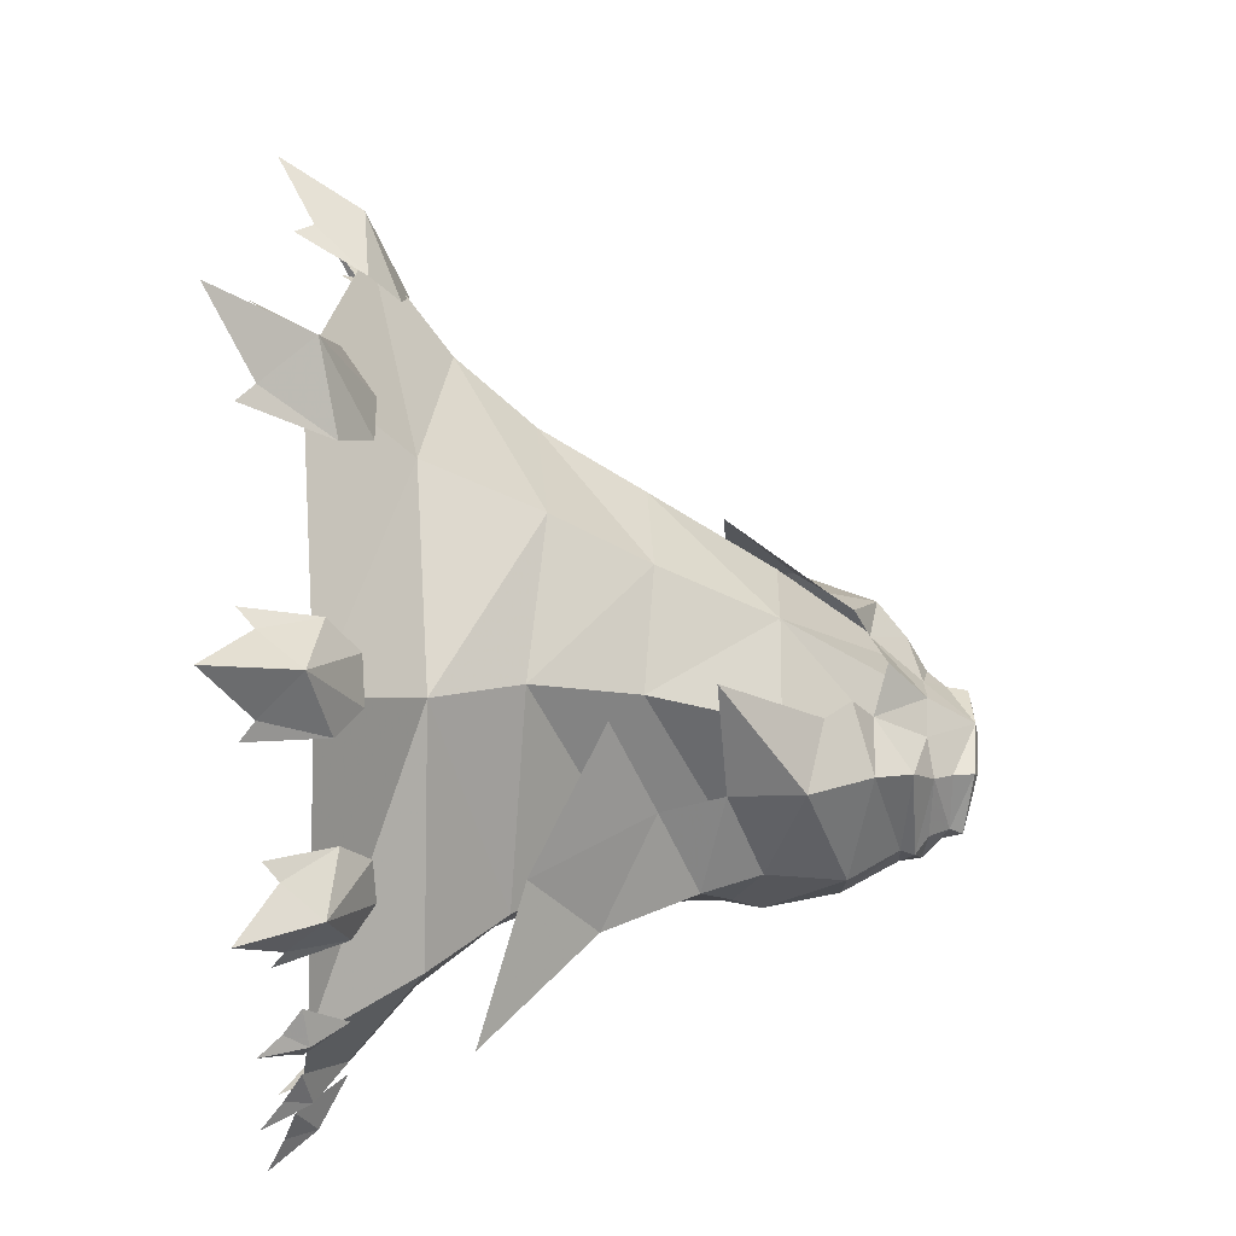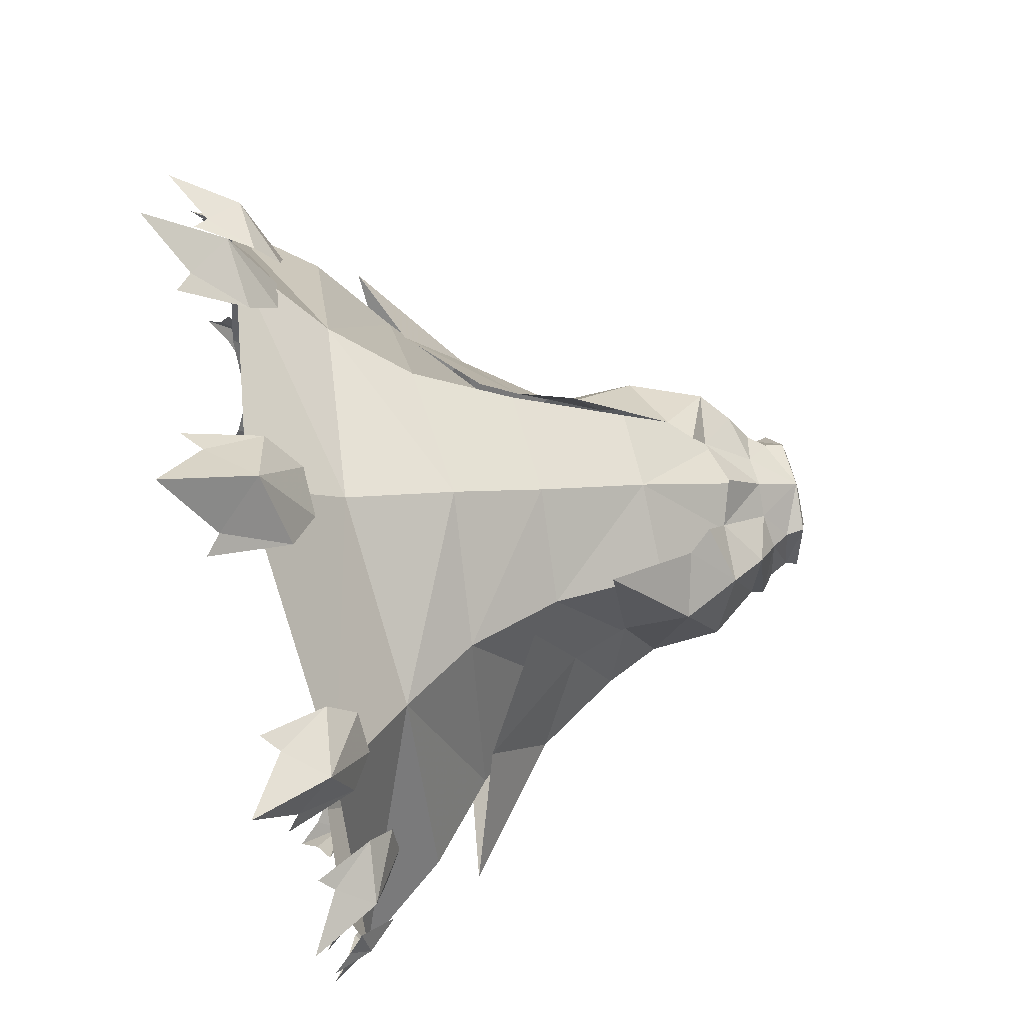
<metadata>
{"format":"obj","ext":"obj","renderer":"f3d","projection":"perspective","resolution":1024,"background":"white","views":[{"elev":46.9,"azim":-88.7,"up":"+Y"},{"elev":75.5,"azim":-101.9,"up":"+Y"}]}
</metadata>
<code>
g taoist_trousers_female_54580
v 4.679 3.553 28.54
v 6.415 2.678 28.47
v 6.546 3.859 25.32
v 4.879 4.995 25.36
v 3.299 3.704 24.87
v 5.071 5.639 22.36
v 3.202 3.964 21.79
v 2.766 1.137 21.22
v 5.394 -0.4132 21.08
v 4.74 -0.8183 26.42
v 2.758 0.529 27.2
v 6.769 -4.285 48.13
v 5.973 -4.042 51.29
v 4.008 -4.879 50.99
v 4.492 -5.384 47.77
v 7.152 -4.133 40.84
v 7.239 -4.394 44.9
v 4.819 -5.507 44.31
v 4.894 -5.15 40.75
v 2.073 0.8575 41.26
v 1.046 -1.038 40.92
v 0.5984 -1.224 43.8
v 1.617 1.409 45.87
v 1.813 -4.354 47.72
v 2.071 -4.48 43.95
v 4.14 2.835 47.1
v 6.637 1.297 47.13
v 6.904 0.4086 45.27
v 4.156 1.727 45.31
v 1.572 3.248 47.14
v -0.005128 -1.819 46.1
v -0.005132 1.825 46.24
v 0.5412 -1.874 46.18
v -0.005126 -4.447 47.48
v -0.005128 -1.819 46.1
v 0.5412 -1.874 46.18
v -0.005127 -5.427 50.06
v 0.5984 -1.224 43.8
v 3.899 3.186 49.14
v 3.582 2.896 51.34
v 5.583 1.779 51.43
v 6.229 1.824 49.14
v 1.634 3.933 49.17
v 1.645 3.532 51.29
v 6.769 -2.005 51.59
v 7.75 -1.768 48.55
v 2.439 2.504 53.75
v 4.737 1.392 53.69
v 5.826 -2.042 53.52
v 4.998 -2.337 55.44
v 3.361 0.636 56.1
v 3.39 2.671 28.08
v 2.589 1.7 31.61
v 4.429 2.604 32.02
v 2.704 0.9765 36.55
v 4.736 1.587 36.53
v 3.117 -2.863 31.68
v 3.394 -2.014 29.05
v 5.683 -2.129 29.11
v 5.897 -2.846 31.82
v 6.248 1.658 31.69
v 7.476 -0.958 36.23
v 6.544 -3.452 36.15
v 6.595 -0.2169 30.81
v 6.833 0.7185 36.48
v 1.77 -0.707 36.61
v 8.21 -1.321 41.06
v 7.145 0.4758 41.37
v 4.628 1.485 41.35
v 3.038 -3.805 36.55
v 1.77 -0.707 36.61
v 1.874 -0.5738 32.47
v 4.65 -4.179 36.35
v 2.467 -4.403 40.84
v 1.874 -0.5738 32.47
v 1.046 -1.038 40.92
v 8.233 -1.566 45.4
v 5.107 -3.923 53.16
v 3.599 -5.139 53.01
v 3.044 -5.192 54.87
v -0.005128 -5.836 54.33
v -0.005127 -5.852 52.36
v 6.905 4.25 22.3
v -0.005134 3.606 47.61
v -0.005131 3.637 51.24
v -0.005134 4.036 49.42
v -0.005131 3.518 53.8
v 7.895 1.249 21.78
v 7.405 0.9351 24.59
v 6.631 0.6856 27.43
v 2.766 1.137 21.22
v -0.005129 1.56 56.21
v 2.108 -0.1291 29.51
v 2.108 -0.1291 29.51
v 2.758 0.529 27.2
v -4.69 3.553 28.54
v -4.89 4.995 25.36
v -6.556 3.859 25.32
v -6.425 2.678 28.47
v -3.31 3.705 24.87
v -3.212 3.964 21.79
v -5.081 5.639 22.36
v -2.776 1.137 21.22
v -2.769 0.529 27.2
v -4.751 -0.8183 26.42
v -5.404 -0.4132 21.08
v -6.779 -4.285 48.13
v -4.502 -5.384 47.77
v -4.018 -4.879 50.99
v -5.983 -4.041 51.29
v -7.162 -4.133 40.84
v -4.904 -5.15 40.75
v -4.829 -5.507 44.31
v -7.249 -4.394 44.9
v -2.068 1.065 41.28
v -1.627 1.419 45.87
v -0.6087 -1.224 43.8
v -1.057 -1.038 40.92
v -2.081 -4.48 43.95
v -1.823 -4.354 47.72
v -4.142 3.037 47.11
v -4.17 1.643 45.31
v -6.914 0.4086 45.27
v -6.635 1.628 47.14
v -1.666 3.449 47.31
v -0.5515 -1.874 46.18
v -0.5515 -1.874 46.18
v -0.6087 -1.224 43.8
v -3.909 3.357 49.14
v -6.24 1.624 49.14
v -5.594 1.78 51.43
v -3.592 3.019 51.33
v -1.656 3.552 51.29
v -1.644 3.952 49.16
v -7.604 -1.779 48.55
v -6.779 -2.003 51.59
v -4.748 1.394 53.68
v -2.45 2.581 53.74
v -5.836 -2.04 53.52
v -5.009 -2.337 55.44
v -3.371 0.636 56.1
v -3.4 2.671 28.08
v -4.439 2.604 32.02
v -2.599 1.7 31.61
v -2.714 0.9765 36.55
v -4.746 1.587 36.53
v -3.127 -2.863 31.68
v -5.908 -2.846 31.82
v -5.693 -2.129 29.11
v -3.404 -2.014 29.05
v -6.259 1.658 31.69
v -7.487 -0.958 36.23
v -6.606 -0.217 30.81
v -6.554 -3.453 36.15
v -6.844 0.7184 36.48
v -1.78 -0.707 36.61
v -8.22 -1.321 41.06
v -7.145 0.6188 41.38
v -4.639 1.471 41.35
v -3.048 -3.805 36.55
v -1.885 -0.5738 32.47
v -1.78 -0.707 36.61
v -4.66 -4.179 36.35
v -2.477 -4.403 40.84
v -1.885 -0.5738 32.47
v -1.057 -1.038 40.92
v -8.244 -1.566 45.4
v -5.117 -3.922 53.17
v -3.609 -5.138 53.01
v -3.054 -5.192 54.87
v -6.915 4.25 22.3
v -7.416 0.935 24.59
v -7.905 1.249 21.78
v -6.641 0.6856 27.43
v -2.776 1.137 21.22
v -2.119 -0.1291 29.51
v -2.119 -0.1291 29.51
v -2.769 0.529 27.2
v 29.81 0.6641 11.78
v 32.91 0.1096 9.572
v 32.77 3.346 9.032
v 33.7 1.469 7.751
v 31.38 -1.793 8.492
v 33.16 -0.7391 7.629
v 35.11 0.06693 6.188
v 31.52 7.7 12.48
v 33.88 8.088 10.04
v 32.68 10.72 9.635
v 33.81 9.381 8.339
v 33.05 5.988 9.324
v 34.04 7.371 8.291
v 35.15 8.574 6.723
v 25.46 -7.288 10.8
v 28.82 -9.331 8.838
v 29.73 -5.927 7.547
v 30.23 -8.528 6.62
v 26.61 -11.18 7.836
v 28.95 -10.78 6.874
v 31.43 -10.83 5.339
v 19.13 -12.04 10.97
v 19.9 -15.49 8.355
v 22.74 -13.44 7.004
v 21.2 -15.52 5.931
v 16.93 -15.19 7.741
v 18.76 -16.33 6.365
v 20.32 -17.8 4.387
v -29.82 0.6638 11.78
v -32.78 3.345 9.032
v -32.92 0.1093 9.572
v -33.71 1.469 7.751
v -31.39 -1.793 8.492
v -35.12 0.06657 6.188
v -33.17 -0.7395 7.629
v -31.54 7.699 12.48
v -32.69 10.72 9.635
v -33.89 8.088 10.04
v -33.82 9.38 8.339
v -33.06 5.988 9.324
v -35.16 8.574 6.723
v -34.05 7.371 8.291
v -25.47 -7.288 10.8
v -29.74 -5.927 7.547
v -28.83 -9.331 8.838
v -30.24 -8.528 6.62
v -26.62 -11.18 7.836
v -31.44 -10.83 5.339
v -28.96 -10.78 6.874
v -19.14 -12.04 10.97
v -22.75 -13.44 7.004
v -19.91 -15.49 8.355
v -21.21 -15.52 5.931
v -16.94 -15.19 7.741
v -20.33 -17.8 4.387
v -18.77 -16.33 6.365
f 1 2 3
f 3 4 1
f 5 4 6
f 6 7 5
f 8 9 10
f 10 11 8
f 12 13 14
f 14 15 12
f 16 17 18
f 18 19 16
f 20 21 22
f 22 23 20
f 15 24 25
f 25 18 15
f 26 27 28
f 28 29 26
f 29 23 30
f 30 26 29
f 31 32 23
f 23 33 31
f 34 35 36
f 36 24 34
f 37 34 24
f 24 14 37
f 38 25 24
f 24 36 38
f 39 40 41
f 41 42 39
f 40 39 43
f 43 44 40
f 41 45 46
f 46 42 41
f 40 47 48
f 48 41 40
f 48 49 45
f 45 41 48
f 50 49 48
f 48 51 50
f 52 53 54
f 54 1 52
f 55 56 54
f 54 53 55
f 57 58 59
f 59 60 57
f 2 1 54
f 54 61 2
f 62 63 60
f 60 64 62
f 65 61 54
f 54 56 65
f 66 21 20
f 20 55 66
f 67 62 65
f 65 68 67
f 23 29 69
f 69 20 23
f 70 71 72
f 72 57 70
f 55 20 69
f 69 56 55
f 16 19 73
f 73 63 16
f 19 74 70
f 70 73 19
f 56 69 68
f 68 65 56
f 55 53 75
f 75 66 55
f 62 64 61
f 61 65 62
f 74 76 71
f 71 70 74
f 77 67 68
f 68 28 77
f 17 12 15
f 15 18 17
f 25 74 19
f 19 18 25
f 28 68 69
f 69 29 28
f 74 25 38
f 38 76 74
f 46 45 13
f 13 12 46
f 67 77 17
f 17 16 67
f 13 45 49
f 49 78 13
f 63 62 67
f 67 16 63
f 77 46 12
f 12 17 77
f 79 80 81
f 81 82 79
f 79 82 37
f 37 14 79
f 83 6 4
f 4 3 83
f 52 1 4
f 4 5 52
f 23 32 84
f 84 30 23
f 85 44 43
f 43 86 85
f 47 44 85
f 85 87 47
f 86 43 30
f 30 84 86
f 43 39 26
f 26 30 43
f 39 42 27
f 27 26 39
f 77 28 27
f 27 46 77
f 9 88 89
f 89 10 9
f 90 10 89
f 91 5 7
f 90 3 2
f 46 27 42
f 14 24 15
f 47 40 44
f 47 87 92
f 80 79 78
f 48 47 51
f 2 61 64
f 93 53 52
f 57 94 58
f 58 10 59
f 10 90 59
f 59 64 60
f 73 57 60
f 72 94 57
f 11 10 58
f 90 64 59
f 90 2 64
f 51 47 92
f 13 78 14
f 23 22 33
f 75 53 93
f 49 50 78
f 50 80 78
f 73 60 63
f 70 57 73
f 94 11 58
f 52 95 93
f 78 79 14
f 90 89 3
f 88 83 3
f 95 52 5
f 91 95 5
f 89 88 3
f 96 97 98
f 98 99 96
f 100 101 102
f 102 97 100
f 103 104 105
f 105 106 103
f 107 108 109
f 109 110 107
f 111 112 113
f 113 114 111
f 115 116 117
f 117 118 115
f 108 113 119
f 119 120 108
f 121 122 123
f 123 124 121
f 122 121 125
f 125 116 122
f 31 126 116
f 116 32 31
f 34 120 127
f 127 35 34
f 37 109 120
f 120 34 37
f 128 127 120
f 120 119 128
f 129 130 131
f 131 132 129
f 132 133 134
f 134 129 132
f 131 130 135
f 135 136 131
f 132 131 137
f 137 138 132
f 137 131 136
f 136 139 137
f 140 141 137
f 137 139 140
f 142 96 143
f 143 144 142
f 145 144 143
f 143 146 145
f 147 148 149
f 149 150 147
f 99 151 143
f 143 96 99
f 152 153 148
f 148 154 152
f 155 146 143
f 143 151 155
f 156 145 115
f 115 118 156
f 157 158 155
f 155 152 157
f 116 115 159
f 159 122 116
f 160 147 161
f 161 162 160
f 145 146 159
f 159 115 145
f 111 154 163
f 163 112 111
f 112 163 160
f 160 164 112
f 146 155 158
f 158 159 146
f 145 156 165
f 165 144 145
f 152 155 151
f 151 153 152
f 164 160 162
f 162 166 164
f 167 123 158
f 158 157 167
f 114 113 108
f 108 107 114
f 119 113 112
f 112 164 119
f 123 122 159
f 159 158 123
f 164 166 128
f 128 119 164
f 135 107 110
f 110 136 135
f 157 111 114
f 114 167 157
f 110 168 139
f 139 136 110
f 154 111 157
f 157 152 154
f 167 114 107
f 107 135 167
f 169 82 81
f 81 170 169
f 169 109 37
f 37 82 169
f 171 98 97
f 97 102 171
f 142 100 97
f 97 96 142
f 116 125 84
f 84 32 116
f 85 86 134
f 134 133 85
f 138 87 85
f 85 133 138
f 86 84 125
f 125 134 86
f 134 125 121
f 121 129 134
f 129 121 124
f 124 130 129
f 167 135 124
f 124 123 167
f 106 105 172
f 172 173 106
f 174 172 105
f 175 101 100
f 174 99 98
f 135 130 124
f 109 108 120
f 138 133 132
f 138 92 87
f 170 168 169
f 137 141 138
f 99 153 151
f 176 142 144
f 147 150 177
f 150 149 105
f 105 149 174
f 149 148 153
f 163 148 147
f 161 147 177
f 104 150 105
f 174 149 153
f 174 153 99
f 141 92 138
f 110 109 168
f 116 126 117
f 165 176 144
f 139 168 140
f 140 168 170
f 163 154 148
f 160 163 147
f 177 150 104
f 142 176 178
f 168 109 169
f 174 98 172
f 173 98 171
f 178 100 142
f 175 100 178
f 172 98 173
f 179 180 181
f 181 180 182
f 179 183 180
f 180 184 185
f 180 185 182
f 180 183 184
f 186 187 188
f 188 187 189
f 186 190 187
f 187 191 192
f 187 192 189
f 187 190 191
f 193 194 195
f 195 194 196
f 193 197 194
f 194 198 199
f 194 199 196
f 194 197 198
f 200 201 202
f 202 201 203
f 200 204 201
f 201 205 206
f 201 206 203
f 201 204 205
f 207 208 209
f 208 210 209
f 207 209 211
f 209 212 213
f 209 210 212
f 209 213 211
f 214 215 216
f 215 217 216
f 214 216 218
f 216 219 220
f 216 217 219
f 216 220 218
f 221 222 223
f 222 224 223
f 221 223 225
f 223 226 227
f 223 224 226
f 223 227 225
f 228 229 230
f 229 231 230
f 228 230 232
f 230 233 234
f 230 231 233
f 230 234 232
g taoist_trousers_female_54580
v -0.005129 2.567 56
v 4.334 1.726 54.16
v 2.717 4.093 52.14
v -0.005132 5.344 52.21
v 4.101 7.468 48
v -0.005129 9.135 49.06
v 12.46 6.694 32.5
v 11.03 6.513 37.39
v 13.59 -0.7574 35.65
v 18.4 0.608 28.54
v 6.814 4.451 51.09
v 5.294 2.392 52.67
v 3.361 0.636 56.1
v 4.998 -2.337 55.44
v 6.268 -2.693 55.14
v 4.127 1.638 55.76
v 3.289 -8.059 51.91
v 4.174 -5.842 53.94
v -0.005128 -6.701 54.13
v -0.005125 -8.753 51.99
v -0.005114 -10.08 46.67
v 4.204 -8.842 46.97
v 9.977 -6.38 38.11
v 11.06 -5.563 30.25
v 5.875 -6.553 50.7
v 5.781 -6.258 52.43
v 3.289 -8.059 51.91
v 4.204 -8.842 46.97
v 2.803 -14.69 28.2
v 4.266 -12.18 32.6
v 2.595 -11.68 35.6
v -0.005109 -13.01 35.17
v 2.639 -10.37 42.28
v -0.005112 -11.47 42.07
v 3.044 -5.192 54.87
v 3.735 -6.014 54.96
v 7.993 -2.647 50.42
v 11.09 -2.359 45.78
v 8.936 6.128 48.77
v 4.079 10.32 46.65
v 5.99 -2.514 54.16
v 6.815 -2.401 52.56
v 8.147 -2.983 51.5
v 11.66 -1.14 40.24
v 11.07 6.823 42.61
v 6.088 9.986 44.82
v 8.166 15.44 36.99
v -0.005129 1.56 56.21
v 19.44 7.721 23.58
v 28.76 0.7566 20.64
v 11.54 14.72 28.98
v 7.81 -7.168 46.34
v 4.443 -10.15 41.53
v 5.825 -8.819 41.75
v 4.174 -5.842 53.94
v 9.588 -7.817 40.4
v 6.333 -10.16 33.6
v -0.005103 -16.81 25.08
v 3.735 -6.014 54.96
v -0.005128 -5.836 54.33
v 3.044 -5.192 54.87
v 16.32 -5.456 21.9
v 28.76 0.7566 20.64
v 8.572 -9.748 25.78
v -2.727 4.093 52.13
v -4.345 1.727 54.16
v -3.524 7.151 48
v -12.47 6.694 32.5
v -18.51 0.6077 28.54
v -13.83 -0.7412 35.66
v -10.71 6.489 37.37
v -6.795 4.65 50.94
v -5.304 2.394 52.67
v -3.371 0.636 56.1
v -4.138 1.638 55.76
v -6.278 -2.693 55.14
v -5.009 -2.337 55.44
v -3.253 -8.07 51.87
v -4.184 -5.841 53.95
v -4.215 -8.842 46.97
v -11.07 -5.563 30.25
v -9.987 -6.38 38.11
v -5.886 -6.552 50.71
v -4.215 -8.842 46.97
v -3.253 -8.07 51.87
v -5.751 -6.291 52.37
v -2.813 -14.69 28.2
v -2.605 -11.68 35.6
v -4.276 -12.18 32.6
v -2.649 -10.37 42.28
v -3.745 -6.014 54.96
v -3.054 -5.192 54.87
v -7.998 -2.646 50.42
v -8.422 6.139 47.99
v -11.07 -2.422 46.4
v -4.16 9.573 46.3
v -6 -2.512 54.16
v -6.825 -2.399 52.56
v -8.157 -2.981 51.5
v -10.99 7.142 43.05
v -11.67 -1.14 40.24
v -5.925 9.608 44.24
v -8.127 15.57 36.47
v -19.45 7.721 23.58
v -28.89 0.752 20.32
v -11.35 15.17 28.99
v -8.101 -7.72 46.3
v -4.453 -10.15 41.53
v -5.836 -8.819 41.75
v -4.184 -5.841 53.95
v -9.598 -7.817 40.4
v -6.343 -10.16 33.6
v -3.745 -6.014 54.96
v -3.054 -5.192 54.87
v -16.33 -5.456 21.9
v -28.89 0.752 20.32
v -8.583 -9.748 25.78
v 7.699 -2.787 49.38
v 10.02 0.1893 38.14
v 7.107 11.37 40.99
v 5.883 2.227 52.07
v 8.979 17.29 31.31
v 13.24 2.956 30.49
v 11.64 21.07 23.24
v 21.41 6.356 22.5
v 16.05 23.86 17.03
v 27.68 7.999 17.12
v 5.309 -6.483 48.4
v 0.08122 -7.685 48.35
v 0.6914 -7.821 36.65
v 6.781 -6.09 36.97
v 3.544 -7.13 25.23
v 10.78 -4.396 27.14
v 9.26 -5.017 30.2
v 2.7 -7.623 29.02
v 5.611 -8.058 17.4
v 15.34 -3.771 19.83
v 9.401 -10.67 11.19
v 19.83 -4.406 15.33
v 28.3 -8.779 7.402
v 33.34 8.132 9.858
v 21.91 29.01 10.77
v -0.005159 13.65 41.03
v 0.1357 4.736 52.81
v -0.005204 18.99 31.95
v -0.005219 23.96 24.51
v -0.005291 28.96 15.74
v -0.005334 37.25 8.585
v 17.92 -15.43 7.533
v -8.067 -2.373 49.4
v -5.856 2.741 51.77
v -7.575 10.79 41.14
v -10.03 0.1893 38.14
v -8.953 15.22 31.41
v -13.25 2.956 30.49
v -12.06 19.62 23.47
v -21.42 6.356 22.5
v -16.47 23.02 17.25
v -27.69 7.999 17.12
v -5.29 -5.711 48.43
v -6.791 -6.09 36.97
v -0.7016 -7.821 36.65
v -0.09147 -7.685 48.35
v -3.554 -7.13 25.23
v -2.71 -7.623 29.02
v -9.27 -5.017 30.2
v -10.79 -4.396 27.14
v -5.621 -8.058 17.4
v -15.35 -3.771 19.83
v -9.411 -10.67 11.19
v -19.84 -4.406 15.33
v -28.31 -8.779 7.402
v -33.35 8.132 9.858
v -21.92 29.01 10.77
v -17.93 -15.43 7.533
v -26.65 14.17 14.2
v -25.28 17.03 14.01
v -31.13 18 11.59
v -29.47 19.84 8.62
v -26.14 19.45 12.1
v -31.46 15.16 8.741
v -28.94 13.2 12.67
v -31.91 14.03 7.797
v -34.36 19.4 6.035
v -28.61 20.87 7.46
v -20.08 26.02 13.63
v -17.17 28.09 13.37
v -22.41 32.17 10.55
v -19.77 33 7.192
v -16.7 30.9 11.16
v -24.28 29.47 7.404
v -22.87 26.27 11.9
v -25.34 28.58 6.36
v -24.83 35.16 4.229
v -18.36 33.52 5.876
v -2.017 32.52 13.21
v 2.141 32.54 13.03
v -0.005408 40 9.844
v 3.175 39.11 6.007
v 4.549 34.95 10.58
v -3.477 38.77 6.048
v -4.434 34.67 11.17
v -5.048 38.66 4.784
v -0.08653 44.62 2.575
v 4.913 38.69 4.517
v 26.64 14.17 14.2
v 31.12 18 11.59
v 25.27 17.03 14.01
v 29.46 19.84 8.62
v 26.13 19.45 12.1
v 31.45 15.16 8.741
v 28.93 13.2 12.67
v 31.9 14.03 7.797
v 34.35 19.4 6.035
v 28.6 20.87 7.46
v 20.07 26.02 13.63
v 22.4 32.17 10.55
v 17.16 28.09 13.37
v 19.76 33 7.192
v 16.69 30.9 11.16
v 24.27 29.47 7.404
v 22.86 26.27 11.9
v 25.33 28.58 6.36
v 24.82 35.16 4.229
v 18.35 33.52 5.876
f 235 236 237
f 237 238 235
f 239 240 238
f 238 237 239
f 241 242 243
f 243 244 241
f 245 237 246
f 247 248 249
f 249 250 247
f 251 252 253
f 253 254 251
f 254 255 256
f 256 251 254
f 243 257 258
f 258 244 243
f 259 260 261
f 261 262 259
f 263 264 265
f 265 266 263
f 267 268 266
f 266 265 267
f 255 268 267
f 267 256 255
f 249 248 269
f 269 270 249
f 271 272 273
f 239 273 274
f 275 276 246
f 275 250 249
f 276 277 246
f 277 271 245
f 272 278 279
f 242 278 243
f 280 279 281
f 237 236 246
f 236 235 250
f 275 236 250
f 275 246 236
f 247 235 282
f 277 245 246
f 241 244 283
f 271 273 245
f 273 239 245
f 273 272 279
f 281 279 242
f 273 279 280
f 283 244 284
f 241 283 285
f 250 235 247
f 286 272 271
f 287 288 286
f 260 276 275
f 249 289 275
f 260 277 276
f 259 271 277
f 257 278 290
f 243 278 257
f 291 290 288
f 260 289 261
f 292 263 266
f 293 253 252
f 289 260 275
f 294 253 295
f 260 259 277
f 296 244 258
f 259 286 271
f 259 262 286
f 290 272 286
f 257 290 291
f 288 290 286
f 297 244 296
f 298 296 258
f 295 253 293
f 270 289 249
f 286 262 287
f 273 280 274
f 278 242 279
f 278 272 290
f 245 239 237
f 235 238 299
f 299 300 235
f 301 299 238
f 238 240 301
f 302 303 304
f 304 305 302
f 306 307 299
f 308 309 310
f 310 311 308
f 312 254 253
f 253 313 312
f 254 312 314
f 314 255 254
f 304 303 315
f 315 316 304
f 317 318 319
f 319 320 317
f 321 266 322
f 322 323 321
f 324 322 266
f 266 268 324
f 255 314 324
f 324 268 255
f 310 325 326
f 326 311 310
f 327 328 329
f 301 330 328
f 331 307 332
f 331 310 309
f 332 307 333
f 333 306 327
f 329 334 335
f 305 304 335
f 336 337 334
f 299 307 300
f 300 309 235
f 331 309 300
f 331 300 307
f 308 282 235
f 333 307 306
f 302 338 303
f 327 306 328
f 328 306 301
f 328 334 329
f 337 305 334
f 328 336 334
f 338 339 303
f 302 340 338
f 309 308 235
f 341 327 329
f 342 341 343
f 320 331 332
f 310 331 344
f 320 332 333
f 317 333 327
f 316 345 335
f 304 316 335
f 346 343 345
f 320 319 344
f 292 266 321
f 347 313 253
f 344 331 320
f 294 348 253
f 320 333 317
f 349 315 303
f 317 327 341
f 317 341 318
f 345 341 329
f 316 346 345
f 343 341 345
f 350 349 303
f 351 315 349
f 348 347 253
f 325 310 344
f 341 342 318
f 328 330 336
f 335 334 305
f 335 345 329
f 306 299 301
f 352 353 354
f 354 355 352
f 356 354 353
f 353 357 356
f 358 356 357
f 357 359 358
f 360 358 359
f 359 361 360
f 362 363 364
f 364 365 362
f 352 362 365
f 365 353 352
f 366 367 368
f 368 369 366
f 370 371 367
f 367 366 370
f 371 359 357
f 357 367 371
f 372 373 371
f 371 370 372
f 373 361 359
f 359 371 373
f 374 375 361
f 361 373 374
f 375 376 360
f 360 361 375
f 355 354 377
f 377 378 355
f 356 379 377
f 377 354 356
f 358 380 379
f 379 356 358
f 380 358 360
f 360 381 380
f 365 364 369
f 369 368 365
f 353 365 368
f 368 357 353
f 376 382 381
f 381 360 376
f 374 373 383
f 367 357 368
f 383 373 372
f 384 385 386
f 386 387 384
f 388 389 387
f 387 386 388
f 390 391 389
f 389 388 390
f 392 393 391
f 391 390 392
f 394 395 396
f 396 397 394
f 384 387 395
f 395 394 384
f 398 399 400
f 400 401 398
f 402 398 401
f 401 403 402
f 403 401 389
f 389 391 403
f 404 402 403
f 403 405 404
f 405 403 391
f 391 393 405
f 406 405 393
f 393 407 406
f 407 393 392
f 392 408 407
f 385 378 377
f 377 386 385
f 388 386 377
f 377 379 388
f 390 388 379
f 379 380 390
f 380 381 392
f 392 390 380
f 395 400 399
f 399 396 395
f 387 389 400
f 400 395 387
f 408 392 381
f 381 382 408
f 406 409 405
f 401 400 389
f 409 404 405
f 410 411 412
f 413 412 414
f 415 416 412
f 416 415 417
f 412 418 415
f 410 412 416
f 414 412 411
f 413 414 419
f 412 413 418
f 420 421 422
f 423 422 424
f 425 426 422
f 426 425 427
f 422 428 425
f 420 422 426
f 424 422 421
f 423 424 429
f 422 423 428
f 430 431 432
f 433 432 434
f 435 436 432
f 436 435 437
f 432 438 435
f 430 432 436
f 434 432 431
f 433 434 439
f 432 433 438
f 440 441 442
f 443 444 441
f 445 441 446
f 446 447 445
f 441 445 448
f 440 446 441
f 444 442 441
f 443 449 444
f 441 448 443
f 450 451 452
f 453 454 451
f 455 451 456
f 456 457 455
f 451 455 458
f 450 456 451
f 454 452 451
f 453 459 454
f 451 458 453

</code>
